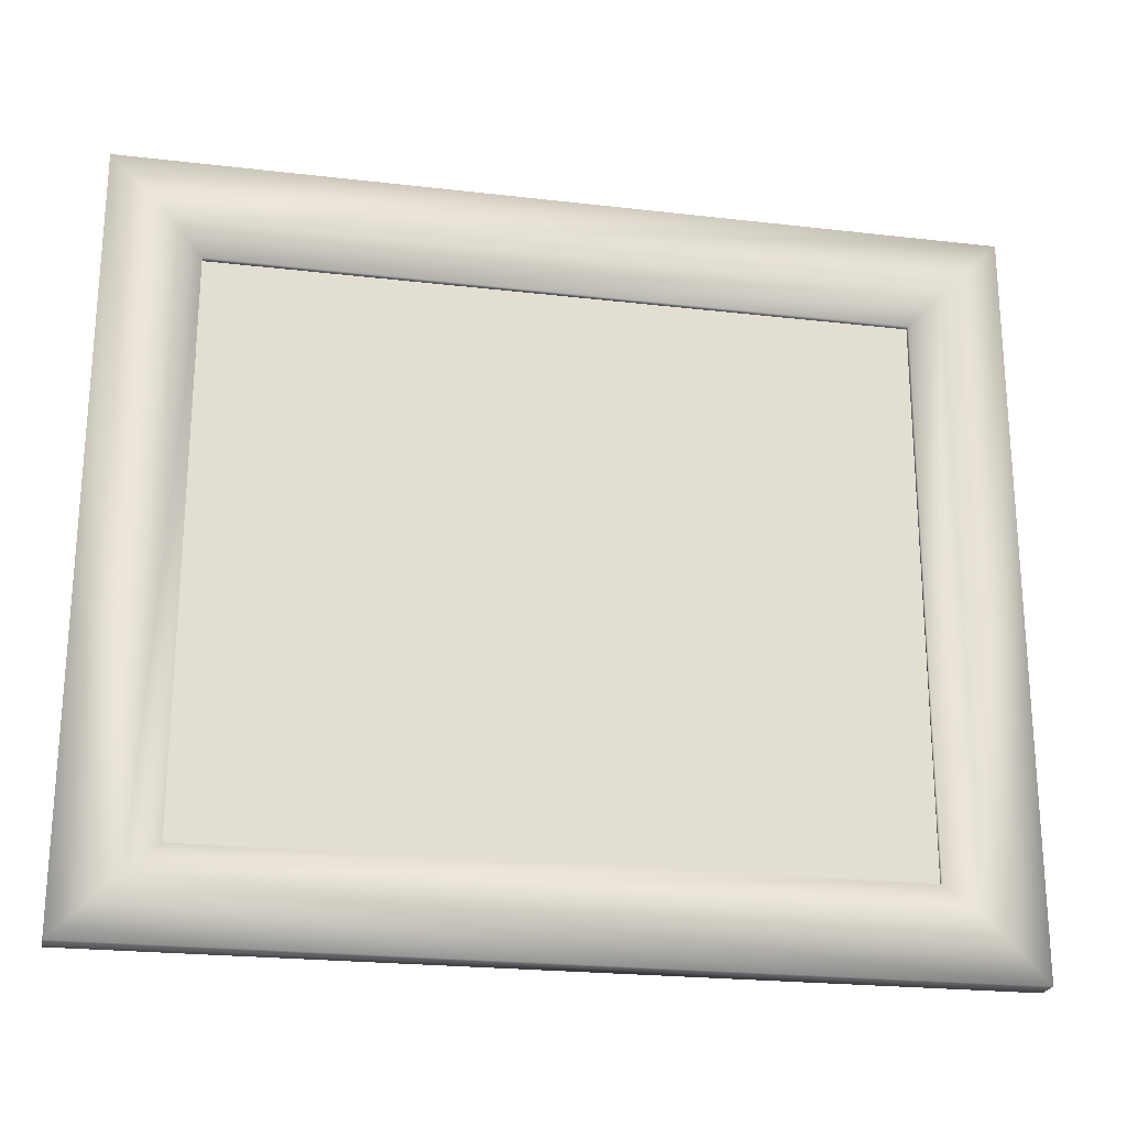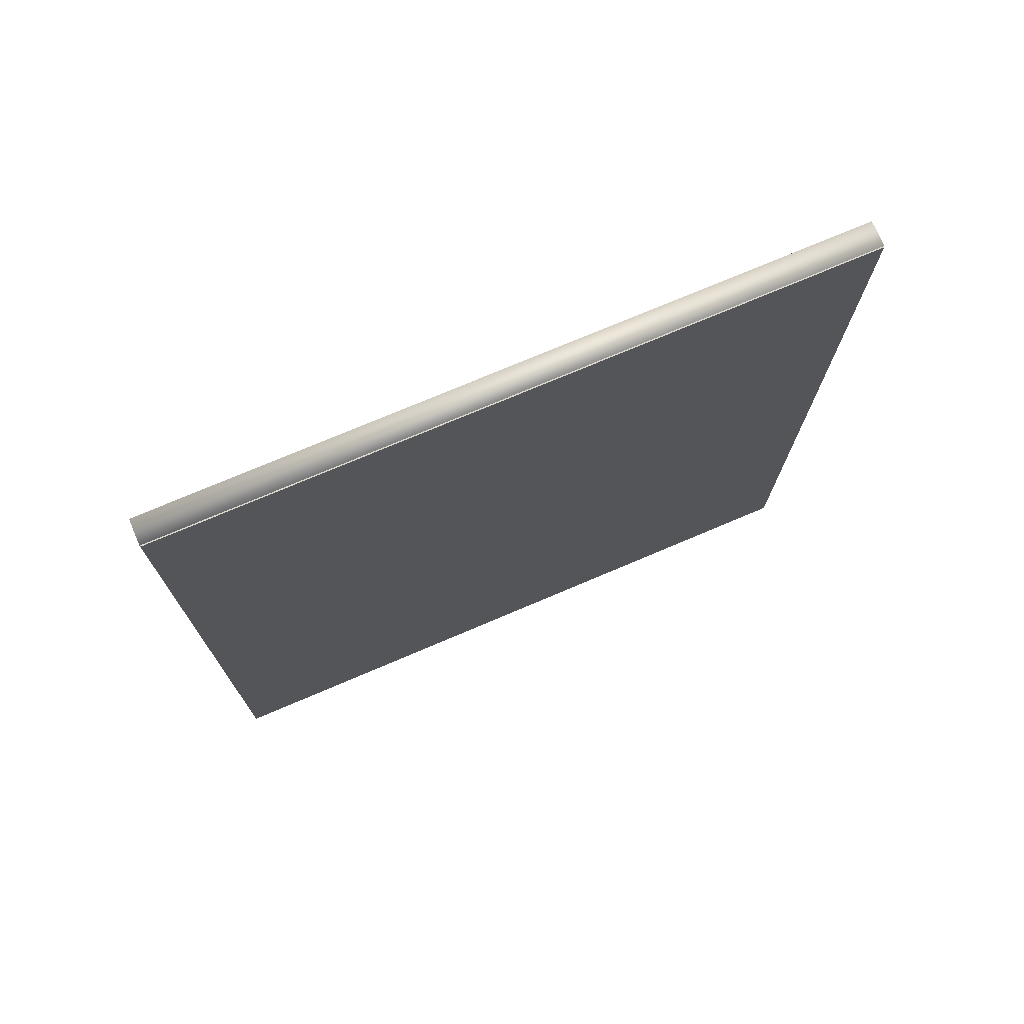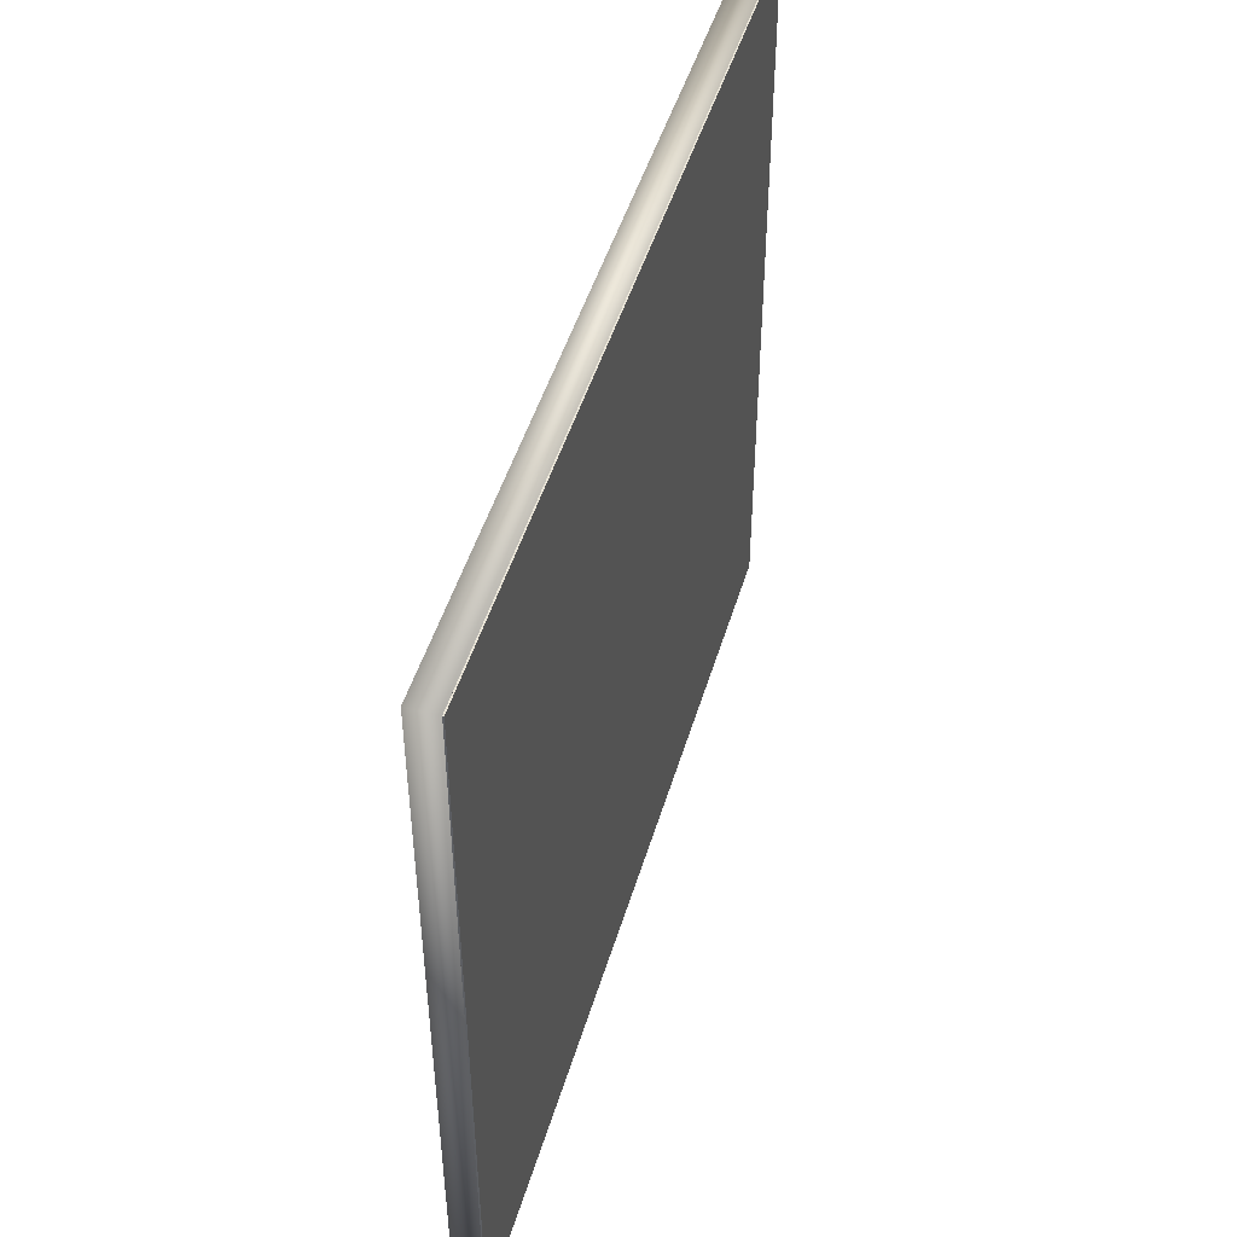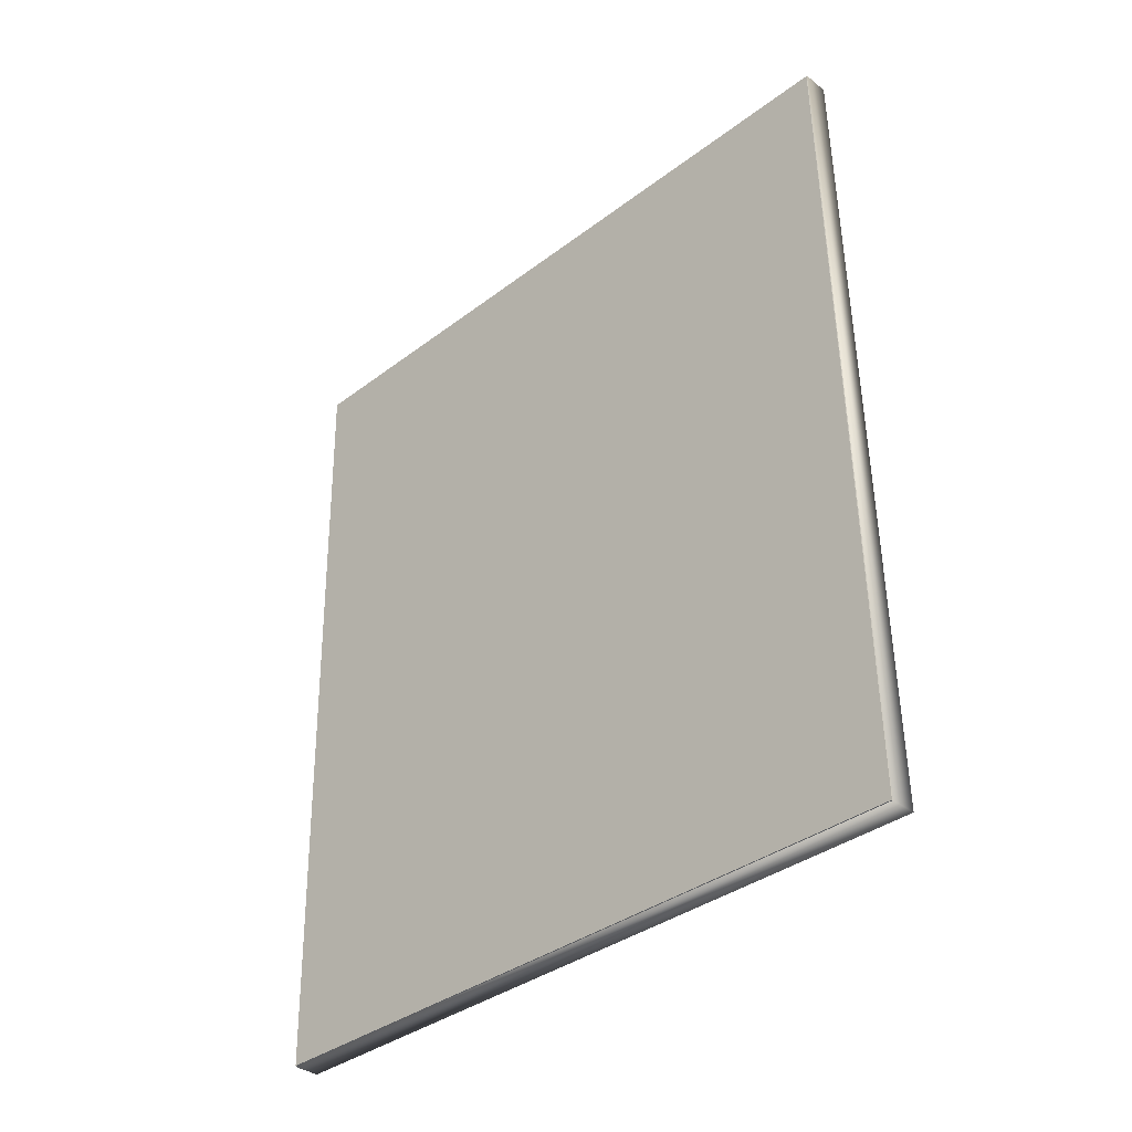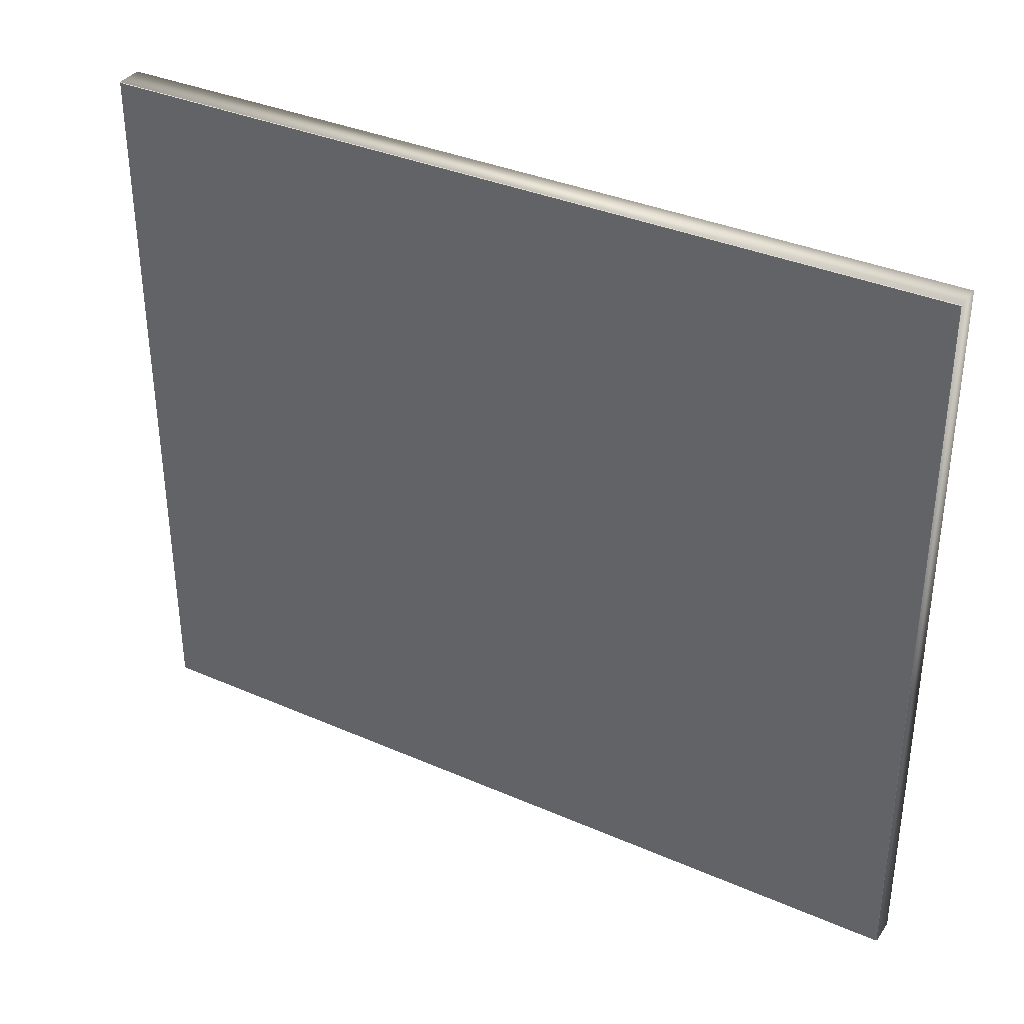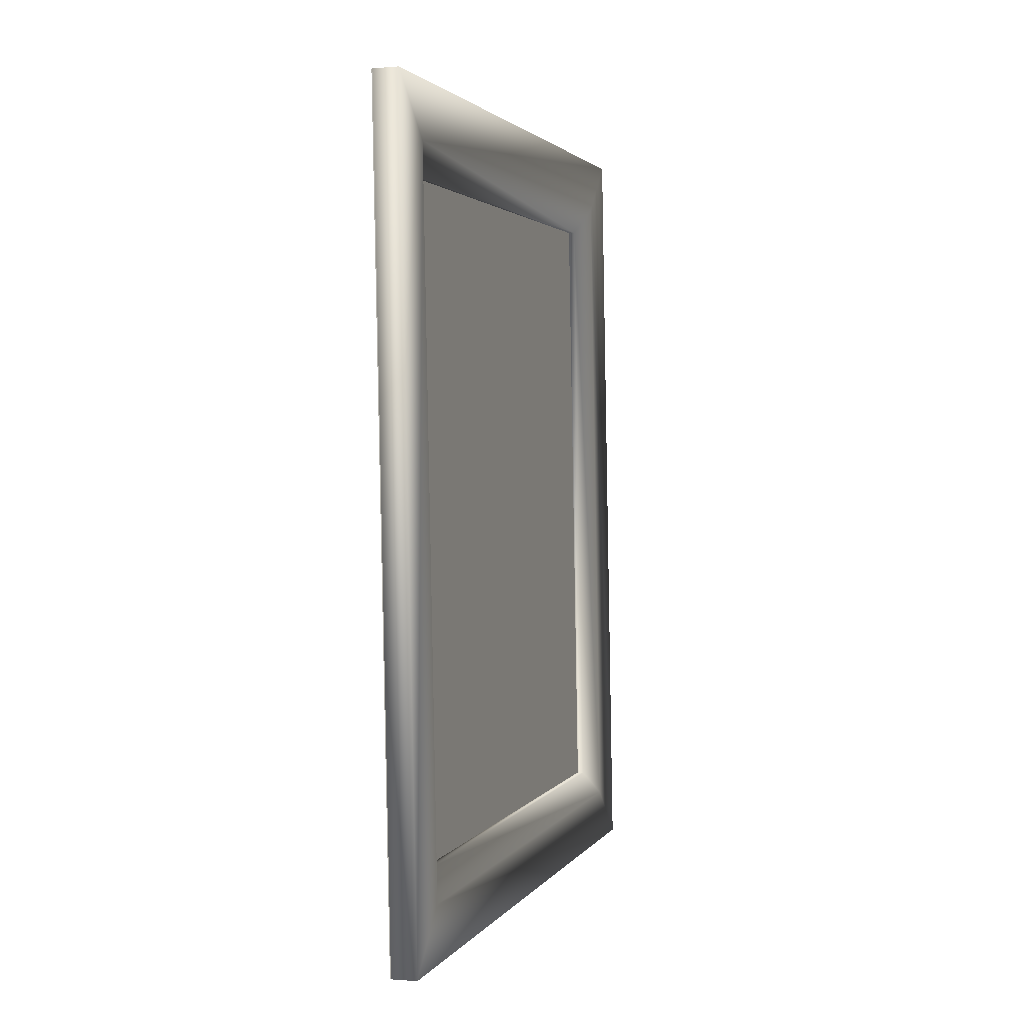
<metadata>
{"format":"obj","ext":"obj","renderer":"f3d","projection":"perspective","resolution":1024,"background":"white","views":[{"elev":-22.7,"azim":-102.2,"up":"+Z"},{"elev":72.7,"azim":66.8,"up":"+Y"},{"elev":47.6,"azim":15.2,"up":"+Z"},{"elev":-37.0,"azim":134.1,"up":"+Y"},{"elev":35.8,"azim":118.8,"up":"+Z"},{"elev":2.4,"azim":-162.5,"up":"+Y"}]}
</metadata>
<code>
v  -0.0971 -25.21 -20.61
v  -0.0971 -25.21 20.4
v  0.8599 24.92 20.49
v  0.8617 25.02 -20.61
o Canvas
g Canvas
f 1 2 3
f 1 3 4
v  -0.4225 22.7 -18.87
v  -0.3519 26.39 -22.57
v  -1.359 -26.36 -22.61
v  -1.289 -22.7 -18.91
v  -0.424 22.62 18.91
v  -0.3542 26.27 22.61
v  -1.288 -22.66 18.75
v  -1.358 -26.32 22.49
v  -0.4366 -20.85 -17.08
v  0.3588 20.81 -17.08
v  0.3573 20.74 17
v  -0.4366 -20.85 16.93
v  0.3803 -20.87 -17.08
v  1.176 20.8 -17.08
v  0.3803 -20.87 16.93
v  1.174 20.72 17
v  0.2749 -26.39 -22.61
v  1.282 26.36 -22.57
v  1.28 26.24 22.61
v  0.2756 -26.35 22.49
o Frame
g Frame
f 5 6 7
f 7 8 5
f 5 9 10
f 10 6 5
f 9 11 12
f 12 10 9
f 12 11 8
f 8 7 12
f 5 8 13
f 13 14 5
f 5 14 15
f 15 9 5
f 15 16 11
f 11 9 15
f 11 16 13
f 13 8 11
f 13 17 18
f 18 14 13
f 17 13 16
f 16 19 17
f 14 18 20
f 20 15 14
f 15 20 19
f 19 16 15
f 21 22 18
f 18 17 21
f 23 20 18
f 18 22 23
f 24 19 20
f 20 23 24
f 17 19 24
f 24 21 17
f 6 22 21
f 21 7 6
f 7 21 24
f 24 12 7
f 12 24 23
f 23 10 12
f 10 23 22
f 22 6 10
v  0.2756 -26.35 -22.57
v  0.2764 -26.31 22.45
v  1.281 26.32 -22.53
v  1.279 26.2 22.57
v  1.359 26.32 -22.53
v  1.357 26.2 22.57
v  0.3534 -26.35 -22.57
v  0.3542 -26.32 22.45
o Back
g Back
f 25 26 27
f 26 28 27
f 27 28 29
f 28 30 29
f 29 30 31
f 30 32 31
f 31 32 25
f 32 26 25
f 31 25 29
f 25 27 29
f 26 32 28
f 32 30 28

</code>
